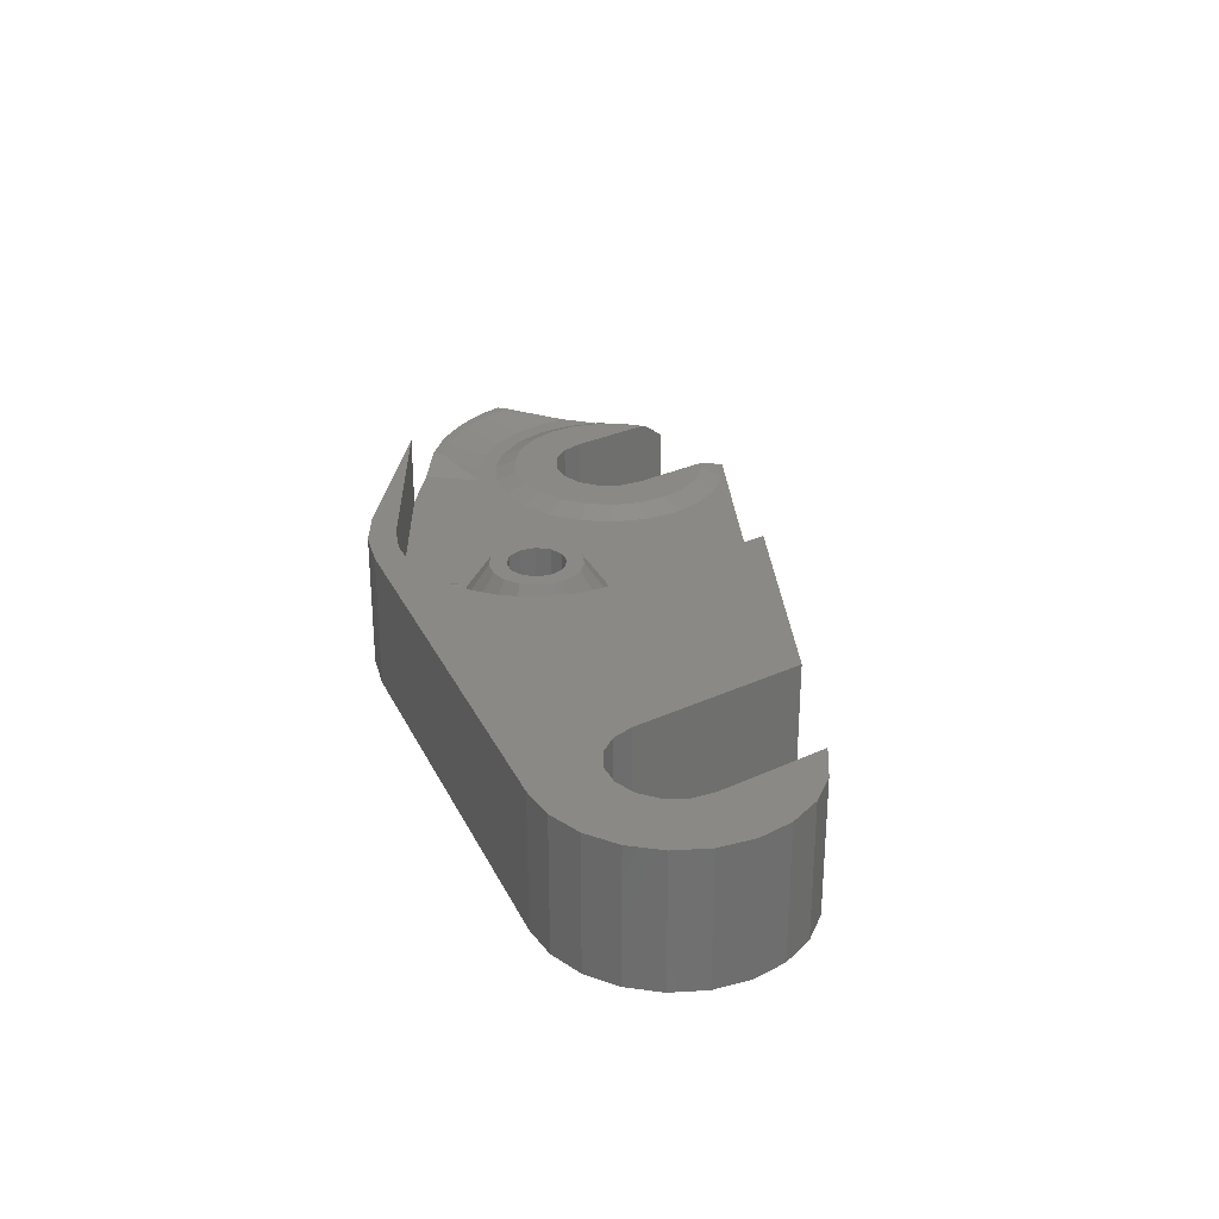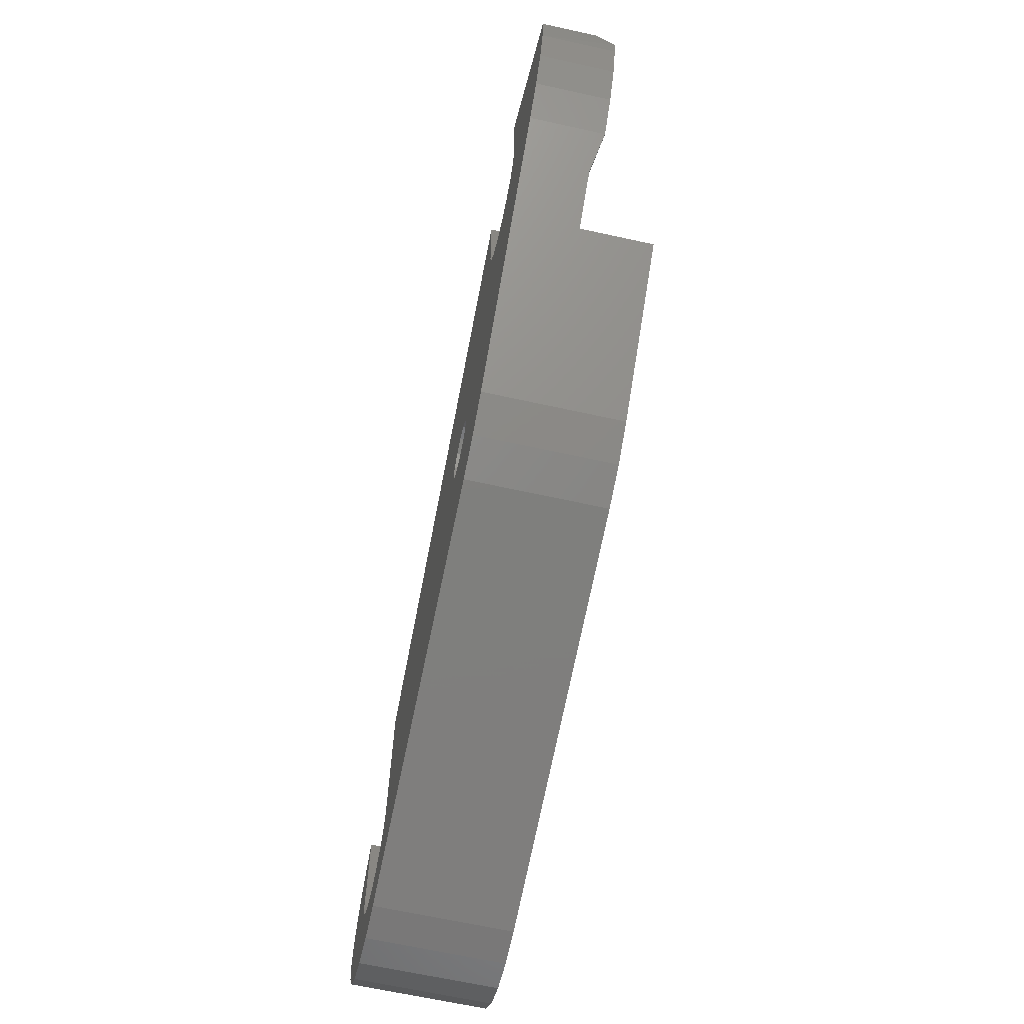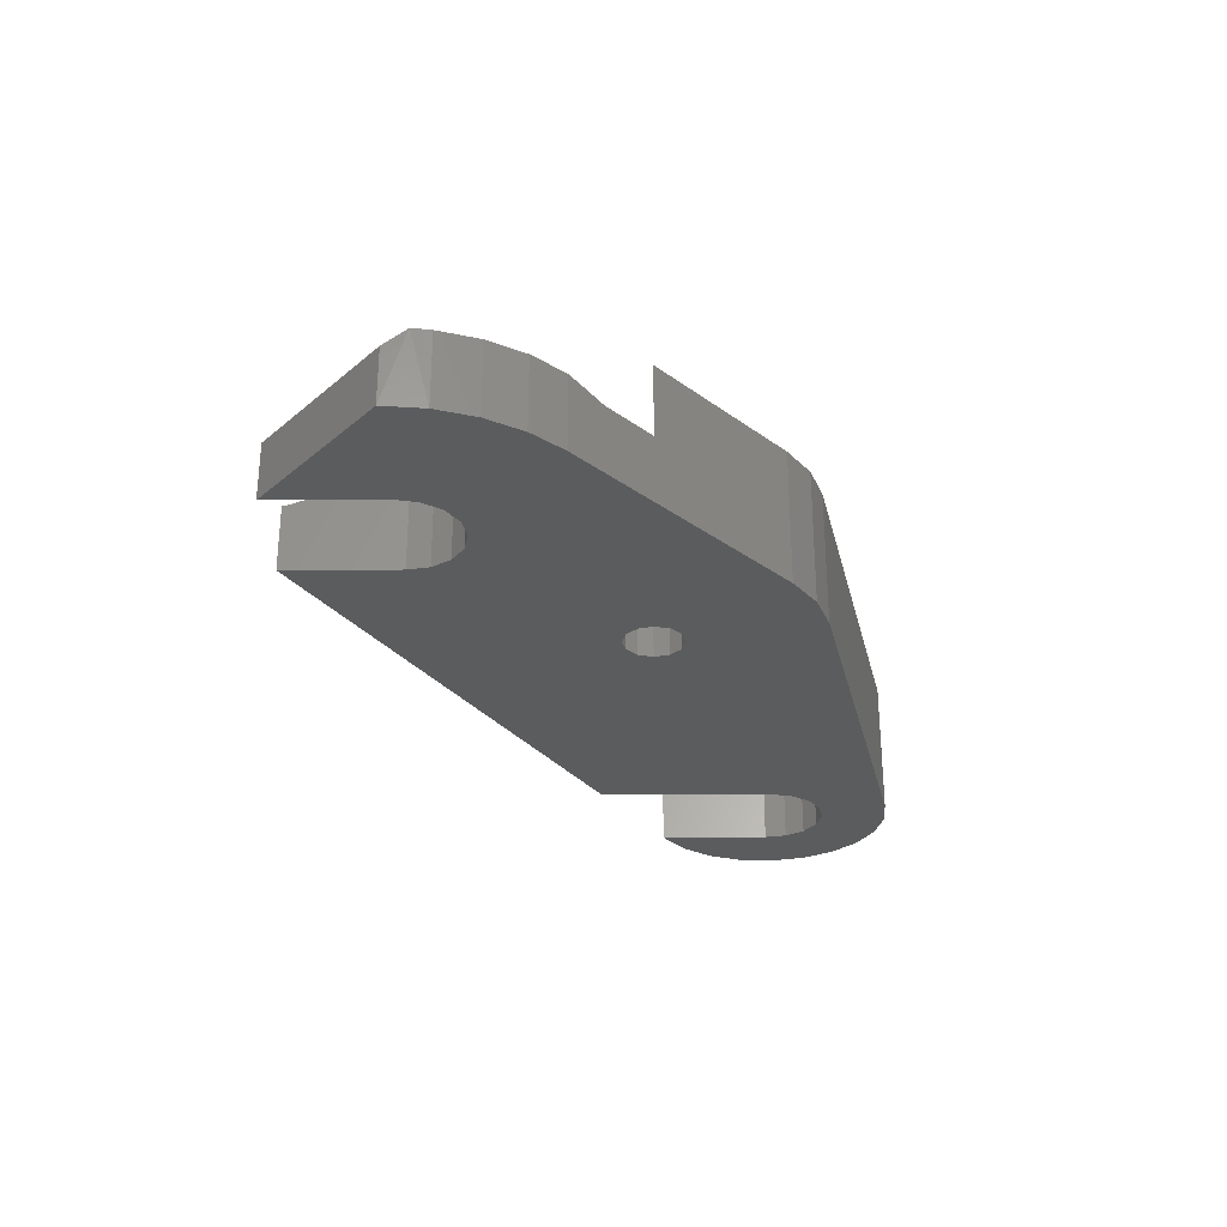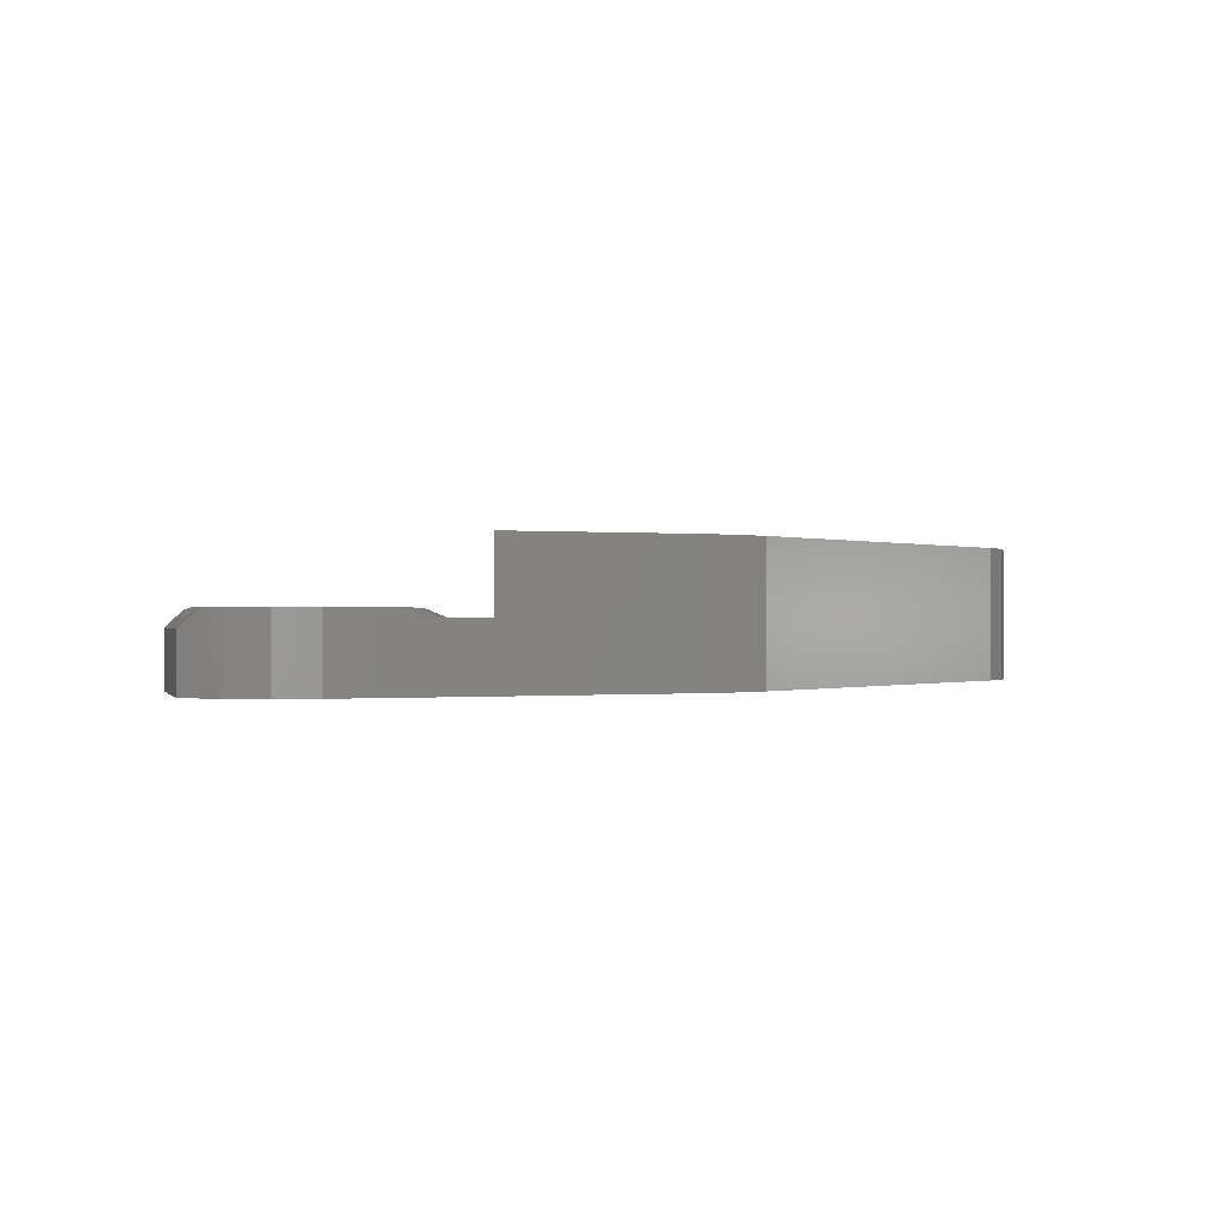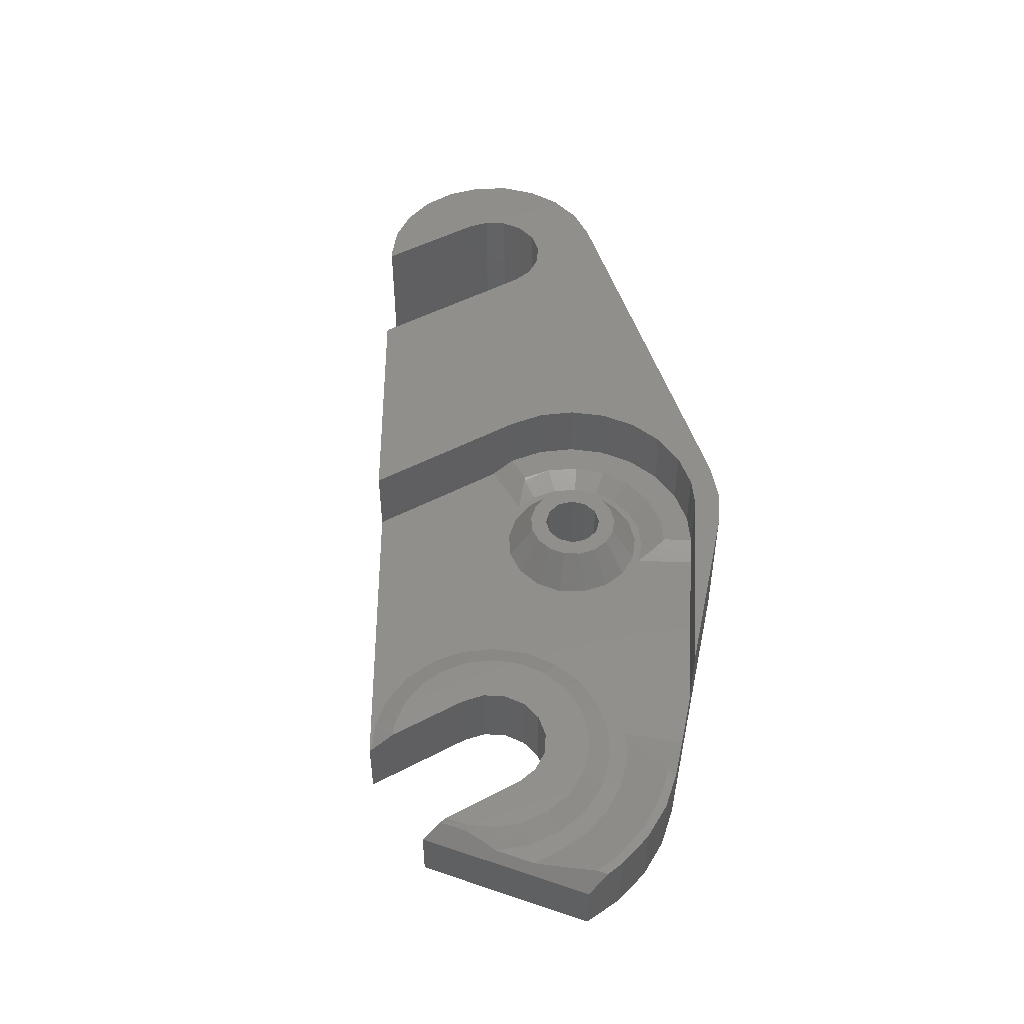
<metadata>
{"format":"stl","ext":"stl","renderer":"f3d","projection":"perspective","resolution":1024,"background":"white","views":[{"elev":29.4,"azim":55.6,"up":"+Z"},{"elev":-66.4,"azim":-102.4,"up":"+Y"},{"elev":-28.7,"azim":-89.6,"up":"+Z"},{"elev":-0.1,"azim":-65.4,"up":"+Z"},{"elev":49.5,"azim":-120.2,"up":"+Z"}]}
</metadata>
<code>
# stl→obj: 256 verts, 512 faces
v -50.8 18.16 1.128e-14
v -43.2 24.39 9.592e-15
v -50.56 15.91 1.123e-14
v -43.2 18.16 9.592e-15
v -42.96 16.93 9.538e-15
v -42.26 15.9 9.384e-15
v -41.23 15.2 9.154e-15
v -40 14.96 8.882e-15
v -10.2 9.038 2.265e-15
v -38.78 15.2 8.61e-15
v -37.74 15.9 8.38e-15
v -37.04 16.93 8.225e-15
v -36.8 18.16 8.171e-15
v -36.8 24.39 8.171e-15
v -36.5 24.22 8.105e-15
v -27.9 6.984 6.195e-15
v -10.2 -0.8917 2.265e-15
v -27.68 6.16 6.146e-15
v -9.956 -2.116 2.211e-15
v -27.9 5.335 6.195e-15
v -2.869 -6.543 6.371e-16
v -4.617 -7.474 1.025e-15
v -3.8 -0.8917 8.438e-16
v -3.8 5.344 8.438e-16
v -3.5 5.171 7.772e-16
v -1.943 3.948 4.313e-16
v -4.044 -2.116 8.979e-16
v -0.7896 2.338 1.753e-16
v -4.737 -3.154 1.052e-15
v -0.1337 0.4697 2.968e-17
v -0.02716 -1.508 6.03e-18
v -5.775 -3.848 1.282e-15
v -0.4787 -3.436 1.063e-16
v -7 -4.092 1.554e-15
v -1.452 -5.16 3.224e-16
v -8.225 -3.848 1.826e-15
v -9.263 -3.154 2.057e-15
v -28.51 4.731 6.329e-15
v -30.16 4.731 6.696e-15
v -6.556 -7.878 1.456e-15
v -8.53 -7.722 1.894e-15
v -31.3 -2.623 6.949e-15
v -33.45 -1.84 7.428e-15
v -35.34 -0.5372 7.848e-15
v -47.22 10.12 1.048e-14
v -48.73 11.8 1.082e-14
v -49.86 13.76 1.107e-14
v -30.76 5.335 6.83e-15
v -30.98 6.16 6.879e-15
v -29.33 4.51 6.513e-15
v -28.51 7.588 6.329e-15
v -30.16 7.588 6.696e-15
v -29.33 7.809 6.513e-15
v -30.76 6.984 6.83e-15
v -50.8 18.16 3.1
v -43.2 24.39 3.1
v -50.73 16.92 4.1
v -50.56 15.91 4.1
v -49.86 13.76 4.1
v -48.73 11.8 4.1
v -47.22 10.12 4.1
v -45.43 8.52 3.6
v -42.91 6.254 3.6
v -42.91 6.254 7.6
v -35.34 -0.5372 7.6
v -33.45 -1.84 7.6
v -31.3 -2.623 7.6
v -8.53 -7.722 7.6
v -6.556 -7.878 7.6
v -4.617 -7.474 7.6
v -2.869 -6.543 7.6
v -1.452 -5.16 7.6
v -0.4787 -3.436 7.6
v -0.02716 -1.508 7.6
v -0.1337 0.4697 7.6
v -0.7896 2.338 7.6
v -1.943 3.948 7.6
v -3.5 5.171 7.6
v -3.8 5.344 7.6
v -3.8 -0.8917 7.6
v -4.044 -2.116 7.6
v -4.737 -3.154 7.6
v -5.775 -3.848 7.6
v -7 -4.092 7.6
v -8.225 -3.848 7.6
v -9.263 -3.154 7.6
v -9.956 -2.116 7.6
v -10.2 -0.8917 7.6
v -10.2 9.038 7.6
v -21.83 15.75 3.6
v -21.83 15.75 7.6
v -36.5 24.22 3.6
v -36.8 24.39 3.6
v -36.8 18.16 4.1
v -36.8 22.88 4.1
v -36.8 24.27 3.6
v -37.04 16.93 4.1
v -37.74 15.9 4.1
v -38.78 15.2 4.1
v -40 14.96 4.1
v -41.23 15.2 4.1
v -42.26 15.9 4.1
v -42.96 16.93 4.1
v -43.2 18.16 4.1
v -43.2 23.27 3.963
v -43.2 22.88 4.1
v -30.98 6.16 5.6
v -30.76 5.335 5.6
v -30.76 6.984 5.6
v -30.16 7.588 5.6
v -29.33 7.809 5.6
v -28.51 7.588 5.6
v -27.9 6.984 5.6
v -27.68 6.16 5.6
v -27.9 5.335 5.6
v -28.51 4.731 5.6
v -29.33 4.51 5.6
v -30.16 4.731 5.6
v -46.12 21.35 3.6
v -43.84 22.7 3.997
v -44.36 22.33 3.958
v -44.54 22.2 3.944
v -44.81 22.03 3.903
v -46.09 21.36 3.609
v -47.9 19.89 3.6
v -49.49 18.16 3.931
v -50.27 17.31 4.1
v -50.03 15.8 4.1
v -49.22 13.57 4.1
v -47.93 11.58 4.1
v -46.88 10.5 4.1
v -45.75 10.59 3.937
v -45.26 10.63 3.868
v -43.7 10.86 3.659
v -43.24 10.96 3.6
v -47.9 18.16 3.6
v -47.69 16.35 3.6
v -46.08 13.11 3.6
v -47.07 14.64 3.6
v -46.48 15.77 3.6
v -46.88 17.65 3.6
v -45.57 14.08 3.6
v -44.76 11.86 3.6
v -34.48 0.5834 3.6
v -42.56 11.75 3.6
v -44.23 12.71 3.6
v -40.7 11.29 3.6
v -46.76 19.57 3.6
v -33.33 6.16 3.6
v -33.06 7.604 3.6
v -38.78 11.37 3.6
v -31.77 2.498 3.6
v -32.29 3.465 3.6
v -32.29 8.854 3.6
v -35.37 13.05 3.6
v -36.95 11.97 3.6
v -31.11 9.74 3.6
v -29.7 10.14 3.6
v -26.92 2.967 3.6
v -28.24 2.312 3.6
v -27.82 2.025 3.6
v -34.14 14.52 3.6
v -28.24 10.01 3.6
v -21.83 7.559 3.6
v -33.1 18.18 3.6
v -33.36 16.28 3.6
v -35.4 23.3 3.6
v -34.16 21.83 3.6
v -33.37 20.08 3.6
v -25.4 6.894 3.6
v -25.33 6.16 3.6
v -24.93 6.283 3.6
v -25.93 4.054 3.6
v -25.69 3.687 3.6
v -29.7 2.177 3.6
v -29.17 1.762 3.6
v -32.73 3.369 3.6
v -31.11 2.579 3.6
v -26.63 2.688 3.6
v -25.4 5.425 3.6
v -25.11 4.925 3.6
v -25.93 8.265 3.6
v -25.16 7.559 3.6
v -26.92 9.352 3.6
v -33.06 4.715 3.6
v -30.53 1.925 3.6
v -34.48 0.5834 7.6
v -29.72 -1.331 7.6
v -22.9 2.299 7.6
v -24.17 0.7215 7.6
v -25.81 -0.4605 7.6
v -27.7 -1.161 7.6
v -33.52 -0.0632 7.6
v -31.7 -0.9554 7.6
v -33.31 -0.1952 7.6
v -21.83 6.16 7.6
v -22.1 4.156 7.6
v -21.83 6.16 4.1
v -36.2 22.41 4.1
v -45.58 19.32 4.1
v -45.69 17.74 4.1
v -45.35 16.19 4.1
v -43.49 13.65 4.1
v -44.6 14.79 4.1
v -42.12 12.87 4.1
v -40.58 12.49 4.1
v -38.99 12.55 4.1
v -37.48 13.05 4.1
v -35.16 15.16 4.1
v -34.52 16.61 4.1
v -36.17 13.94 4.1
v -34.3 18.18 4.1
v -44.12 22.1 4.1
v -45.04 20.81 4.1
v -35.18 21.2 4.1
v -34.53 19.75 4.1
v -31.75 7.099 5.6
v -31.93 6.16 5.6
v -31.75 5.22 5.6
v -30.49 3.832 5.6
v -31.25 4.408 5.6
v -27.12 4.791 5.6
v -27.76 8.234 5.6
v -26.73 6.16 5.6
v -27.12 7.528 5.6
v -29.57 8.748 5.6
v -28.62 8.66 5.6
v -30.49 8.487 5.6
v -31.25 7.911 5.6
v -29.57 3.571 5.6
v -26.77 5.682 5.6
v -26.77 6.637 5.6
v -27.76 4.085 5.6
v -28.62 3.659 5.6
v -45.7 21.55 3.714
v -24.22 6.81 3.868
v -23.69 6.307 4.047
v -23.76 4.532 4.1
v -24.53 2.9 4.1
v -25.77 1.583 4.1
v -27.35 0.7096 4.1
v -29.12 0.3634 4.1
v -30.91 0.5784 4.1
v -32.45 1.456 4.047
v -32.59 2.177 3.868
v -33.52 -0.0632 4.014
v -33.31 -0.1952 4.1
v -31.7 -0.9554 4.1
v -29.72 -1.331 4.1
v -27.7 -1.161 4.1
v -25.81 -0.4605 4.1
v -24.17 0.7215 4.1
v -22.9 2.299 4.1
v -22.1 4.156 4.1
v -32.41 1.245 4.1
v -23.53 6.16 4.1
f 1 2 3
f 3 2 4
f 3 4 5
f 5 6 3
f 6 7 3
f 7 8 3
f 8 9 3
f 10 9 8
f 11 9 10
f 12 9 11
f 13 14 15
f 13 15 9
f 13 9 12
f 16 9 17
f 18 17 19
f 20 21 22
f 23 24 25
f 23 25 26
f 23 26 27
f 27 26 28
f 27 28 29
f 29 28 30
f 29 30 31
f 29 31 32
f 32 31 33
f 32 33 34
f 34 33 35
f 34 35 21
f 34 21 36
f 18 37 20
f 20 22 38
f 39 40 41
f 3 41 42
f 3 42 43
f 3 43 44
f 3 44 45
f 3 45 46
f 3 46 47
f 48 3 49
f 39 3 48
f 38 22 40
f 3 39 41
f 38 40 50
f 50 40 39
f 37 36 20
f 16 17 18
f 51 9 16
f 52 3 53
f 3 9 51
f 3 51 53
f 54 3 52
f 49 3 54
f 20 36 21
f 18 19 37
f 1 55 2
f 2 55 56
f 55 1 57
f 57 1 3
f 58 57 3
f 3 47 58
f 58 47 59
f 47 46 59
f 59 46 60
f 46 45 60
f 60 45 61
f 61 45 62
f 62 45 63
f 63 45 44
f 64 63 44
f 65 64 44
f 65 44 43
f 66 65 43
f 66 43 42
f 67 66 42
f 67 42 41
f 68 67 41
f 68 41 40
f 69 68 40
f 69 40 22
f 70 69 22
f 70 22 21
f 71 70 21
f 71 21 35
f 72 71 35
f 72 35 33
f 73 72 33
f 73 33 31
f 74 73 31
f 31 30 75
f 74 31 75
f 30 28 76
f 75 30 76
f 28 26 77
f 76 28 77
f 25 78 26
f 26 78 77
f 24 79 25
f 25 79 78
f 23 80 24
f 24 80 79
f 27 81 23
f 23 81 80
f 29 82 27
f 27 82 81
f 32 83 29
f 29 83 82
f 34 84 32
f 32 84 83
f 36 85 34
f 34 85 84
f 37 86 36
f 36 86 85
f 37 19 87
f 86 37 87
f 19 17 88
f 87 19 88
f 88 17 9
f 89 88 9
f 90 91 9
f 9 91 89
f 9 15 90
f 90 15 92
f 14 93 15
f 15 93 92
f 13 94 14
f 14 94 95
f 14 95 96
f 14 96 93
f 12 97 13
f 13 97 94
f 11 98 12
f 12 98 97
f 10 99 11
f 11 99 98
f 8 100 10
f 10 100 99
f 7 101 8
f 8 101 100
f 6 102 7
f 7 102 101
f 6 5 103
f 102 6 103
f 5 4 104
f 103 5 104
f 104 4 2
f 105 104 56
f 56 104 2
f 106 104 105
f 48 49 107
f 108 48 107
f 107 49 54
f 109 107 54
f 109 54 52
f 110 109 52
f 110 52 53
f 111 110 53
f 111 53 51
f 112 111 51
f 112 51 16
f 113 112 16
f 16 18 113
f 113 18 114
f 20 115 18
f 18 115 114
f 38 116 20
f 20 116 115
f 50 117 38
f 38 117 116
f 39 118 50
f 50 118 117
f 39 48 108
f 118 39 108
f 56 55 119
f 56 120 105
f 56 121 120
f 56 122 121
f 56 123 122
f 56 124 123
f 56 119 124
f 125 55 126
f 126 55 127
f 127 55 57
f 119 55 125
f 127 57 58
f 128 127 59
f 59 127 58
f 129 128 60
f 61 130 60
f 130 129 60
f 60 128 59
f 131 130 61
f 132 61 62
f 131 61 132
f 133 62 134
f 134 62 135
f 125 136 137
f 138 125 139
f 139 125 137
f 140 125 138
f 140 141 125
f 142 140 143
f 63 135 62
f 144 135 63
f 145 146 135
f 147 145 144
f 141 148 125
f 149 150 151
f 151 152 153
f 154 155 156
f 157 158 155
f 159 160 161
f 162 163 164
f 165 166 90
f 93 96 92
f 92 167 90
f 167 168 90
f 150 154 156
f 168 169 90
f 169 165 90
f 90 166 164
f 166 162 164
f 170 171 172
f 173 159 174
f 160 175 176
f 177 147 144
f 144 145 135
f 135 146 143
f 146 142 143
f 143 140 138
f 148 119 125
f 175 178 176
f 159 161 179
f 154 157 155
f 180 173 181
f 182 170 183
f 164 163 184
f 164 182 183
f 183 170 172
f 184 182 164
f 172 171 181
f 171 180 181
f 181 173 174
f 174 159 179
f 151 153 185
f 161 160 176
f 178 153 186
f 176 178 186
f 186 153 152
f 185 149 151
f 96 167 92
f 162 158 163
f 162 155 158
f 156 151 150
f 151 177 152
f 151 147 177
f 133 132 62
f 63 64 144
f 144 64 187
f 65 66 67
f 69 65 68
f 68 65 67
f 70 65 69
f 71 65 70
f 188 65 71
f 80 81 74
f 81 82 73
f 88 189 190
f 191 192 87
f 75 80 74
f 74 81 73
f 193 187 65
f 73 82 72
f 82 83 72
f 83 84 72
f 194 195 65
f 88 190 191
f 191 87 88
f 91 196 89
f 196 197 89
f 188 194 65
f 72 188 71
f 86 87 192
f 88 197 189
f 88 89 197
f 64 65 187
f 195 193 65
f 192 188 72
f 192 85 86
f 192 84 85
f 192 72 84
f 79 77 78
f 79 76 77
f 79 75 76
f 79 80 75
f 164 198 90
f 90 198 196
f 90 196 91
f 167 96 95
f 167 95 199
f 200 201 202
f 203 200 204
f 204 200 202
f 205 200 203
f 206 200 205
f 102 200 206
f 102 103 200
f 101 102 207
f 99 100 208
f 97 98 209
f 94 97 210
f 98 99 211
f 104 106 200
f 212 94 210
f 210 97 209
f 209 98 211
f 211 99 208
f 208 100 207
f 100 101 207
f 207 102 206
f 103 104 200
f 213 200 106
f 214 200 213
f 95 215 199
f 95 216 215
f 95 212 216
f 95 94 212
f 105 213 106
f 120 213 105
f 217 218 219
f 220 217 221
f 221 217 219
f 108 217 220
f 115 116 222
f 109 110 217
f 111 112 223
f 113 114 224
f 112 113 225
f 226 217 227
f 228 217 226
f 229 217 228
f 230 108 220
f 114 115 231
f 227 110 223
f 227 217 110
f 110 111 223
f 223 112 225
f 113 224 232
f 225 113 232
f 224 114 231
f 231 115 222
f 222 116 233
f 233 117 234
f 234 118 230
f 108 107 217
f 118 108 230
f 117 118 234
f 116 117 233
f 107 109 217
f 124 119 214
f 214 119 200
f 119 148 200
f 120 121 213
f 121 122 213
f 122 214 213
f 123 214 122
f 123 235 214
f 123 124 235
f 235 124 214
f 125 126 136
f 136 126 137
f 126 128 137
f 126 127 128
f 139 128 129
f 137 128 139
f 138 129 130
f 139 129 138
f 138 130 131
f 138 131 132
f 143 138 132
f 143 132 133
f 143 133 134
f 135 143 134
f 200 148 201
f 148 141 201
f 201 141 202
f 202 141 140
f 202 140 204
f 204 140 142
f 204 142 203
f 203 142 146
f 203 146 205
f 205 146 145
f 205 145 206
f 206 145 147
f 206 147 207
f 207 147 151
f 208 207 151
f 208 151 156
f 211 208 156
f 211 156 155
f 209 211 155
f 209 155 162
f 210 209 162
f 166 210 162
f 212 210 166
f 165 212 166
f 165 216 212
f 169 216 165
f 169 215 216
f 168 215 169
f 168 199 215
f 167 199 168
f 164 183 236
f 164 237 198
f 164 236 237
f 236 183 172
f 236 172 237
f 172 181 237
f 237 181 238
f 238 181 239
f 181 174 239
f 174 240 239
f 174 179 240
f 179 241 240
f 179 161 241
f 161 242 241
f 161 176 242
f 176 243 242
f 186 243 176
f 186 244 243
f 152 244 186
f 152 245 244
f 152 177 245
f 177 144 245
f 245 144 244
f 244 144 246
f 144 187 246
f 246 187 193
f 219 149 185
f 219 185 221
f 221 185 153
f 221 153 220
f 220 153 178
f 220 178 230
f 230 178 175
f 230 175 234
f 234 175 160
f 233 234 160
f 233 160 159
f 222 233 159
f 173 222 159
f 231 222 173
f 180 231 173
f 224 231 180
f 171 224 180
f 171 232 224
f 170 232 171
f 170 225 232
f 182 225 170
f 182 223 225
f 184 223 182
f 184 227 223
f 163 227 184
f 163 226 227
f 163 158 226
f 158 228 226
f 158 157 228
f 157 229 228
f 157 154 229
f 229 154 217
f 154 150 217
f 217 150 218
f 150 149 218
f 218 149 219
f 246 193 247
f 247 193 195
f 247 195 248
f 248 195 194
f 248 194 249
f 249 194 188
f 249 188 250
f 250 188 192
f 250 192 251
f 251 192 191
f 251 191 252
f 252 191 190
f 252 190 253
f 253 190 189
f 253 189 254
f 254 189 197
f 254 197 198
f 198 197 196
f 255 247 248
f 250 255 249
f 249 255 248
f 243 255 250
f 241 242 251
f 240 241 252
f 239 240 253
f 238 239 254
f 198 238 254
f 254 239 253
f 253 240 252
f 252 241 251
f 251 242 250
f 242 243 250
f 256 238 198
f 198 237 256
f 237 238 256
f 243 244 255
f 244 246 255
f 255 246 247

</code>
